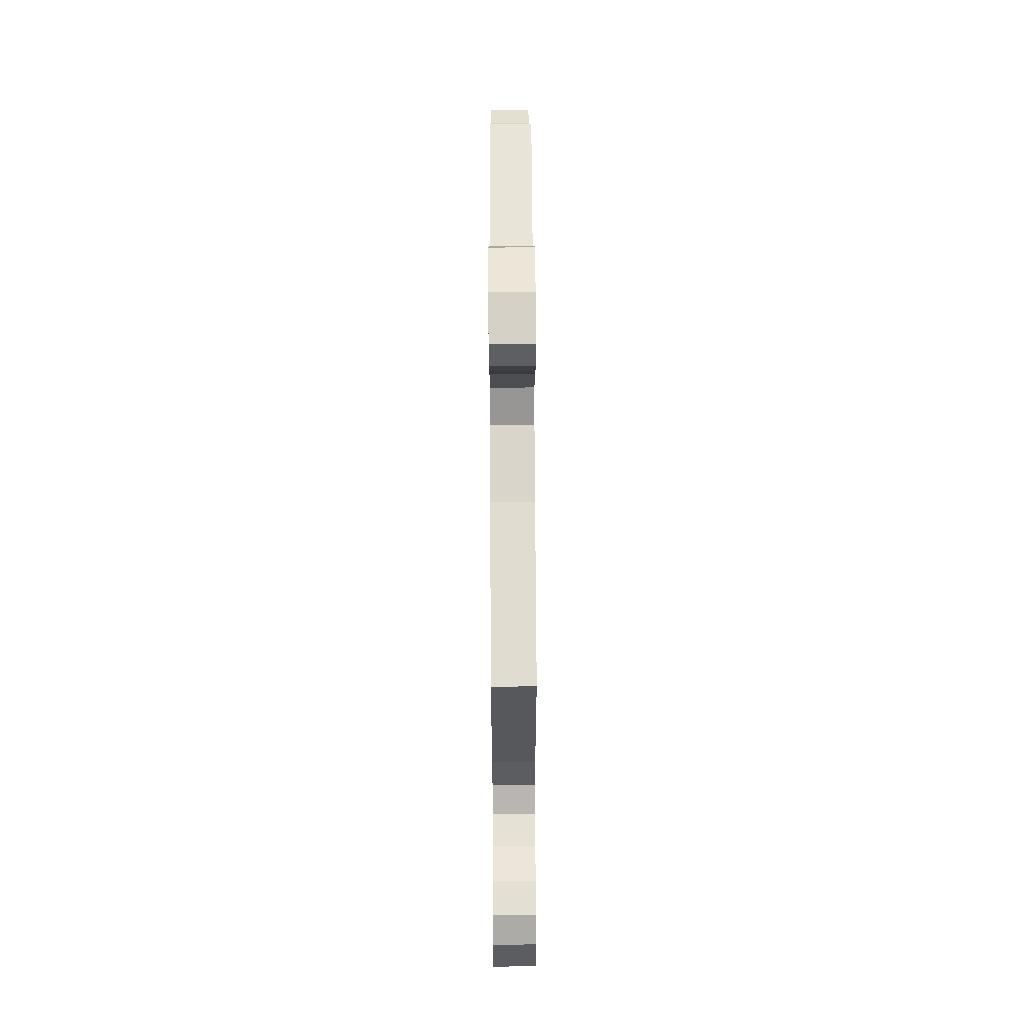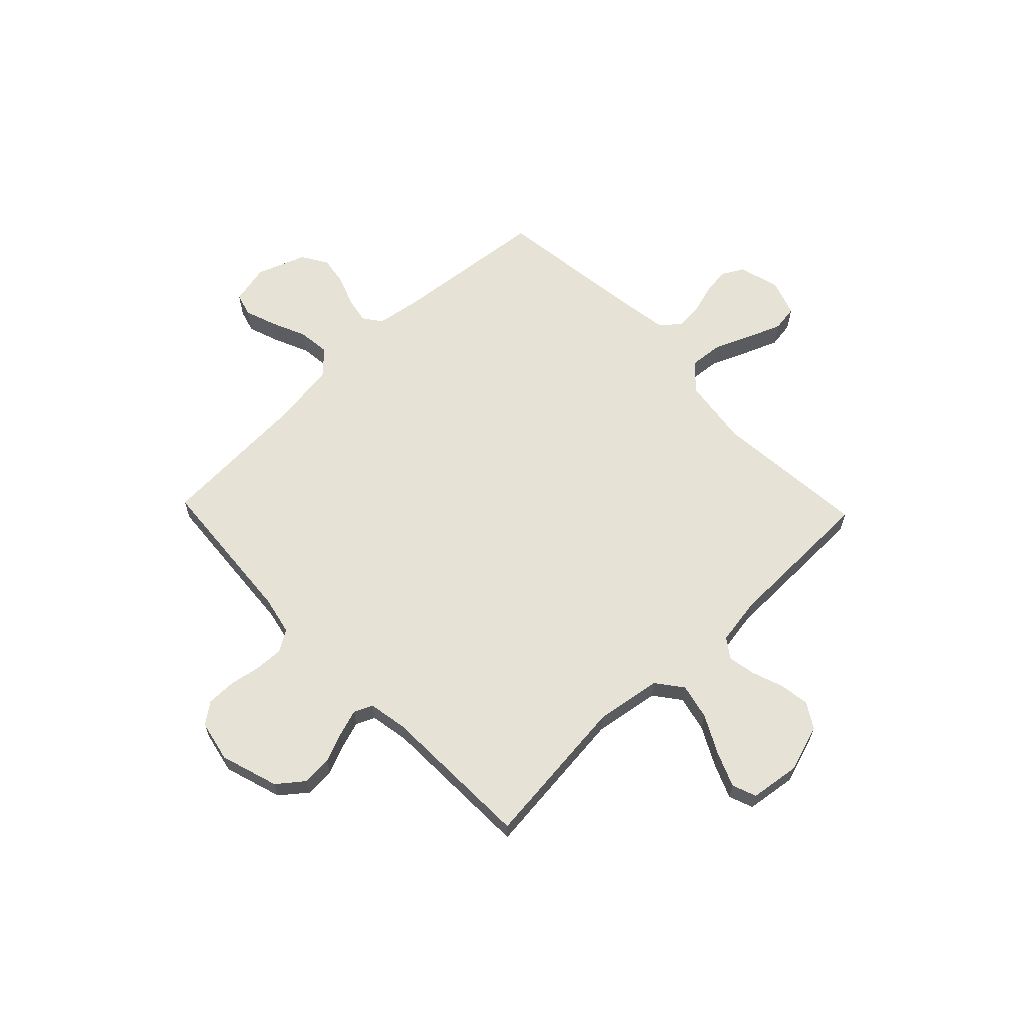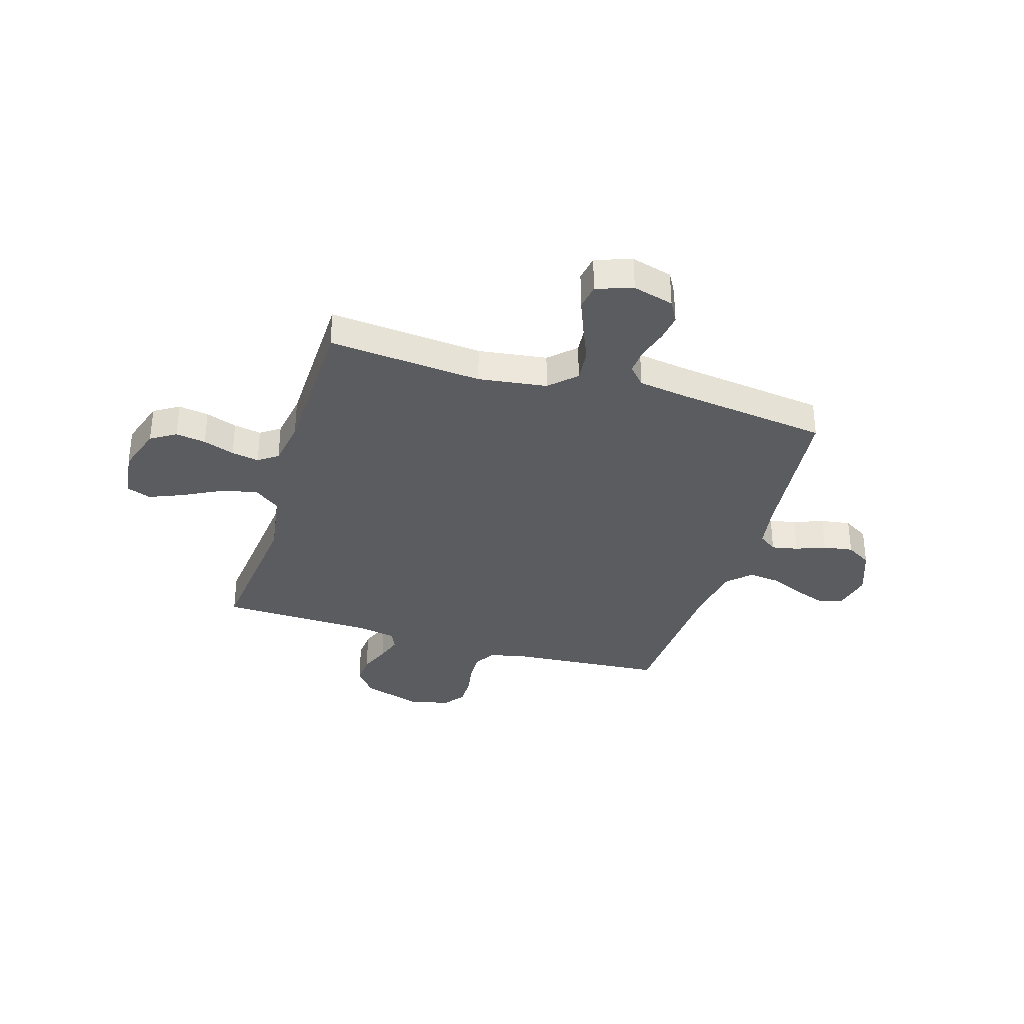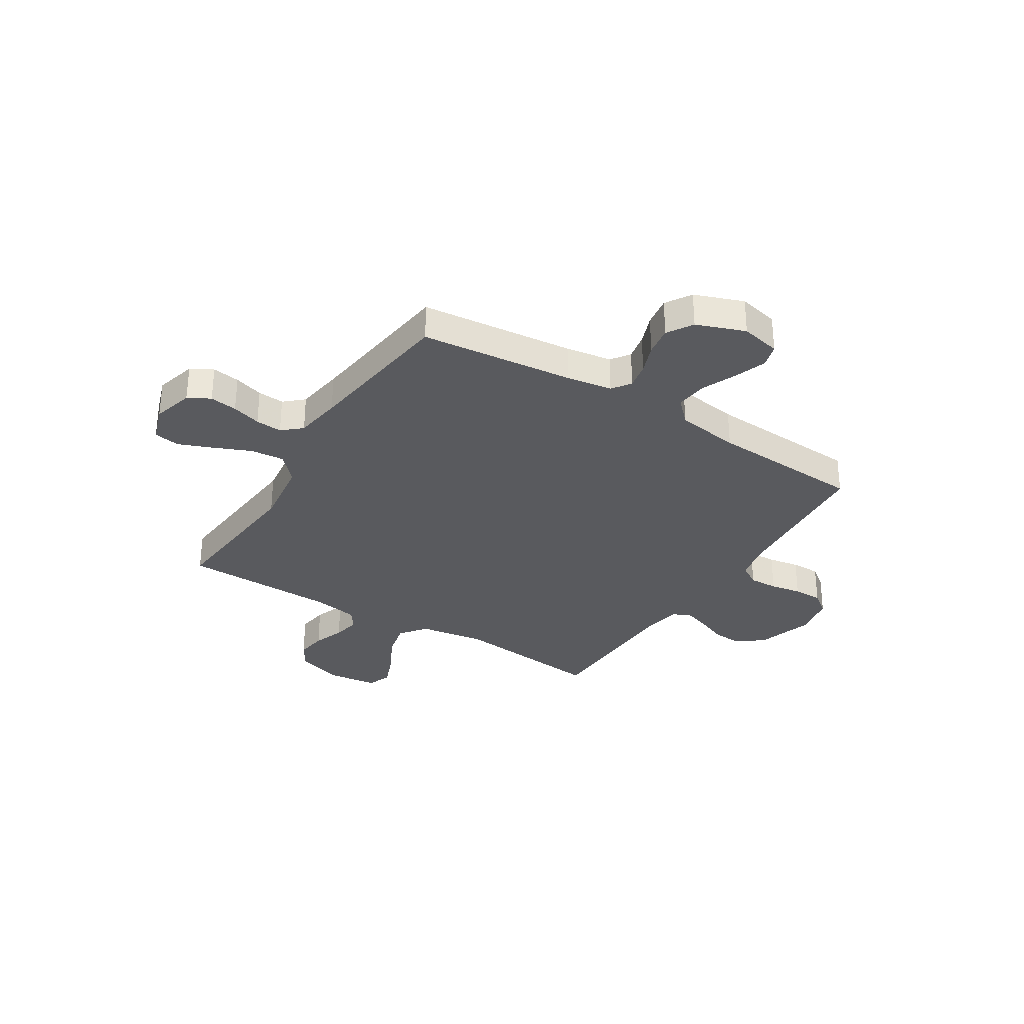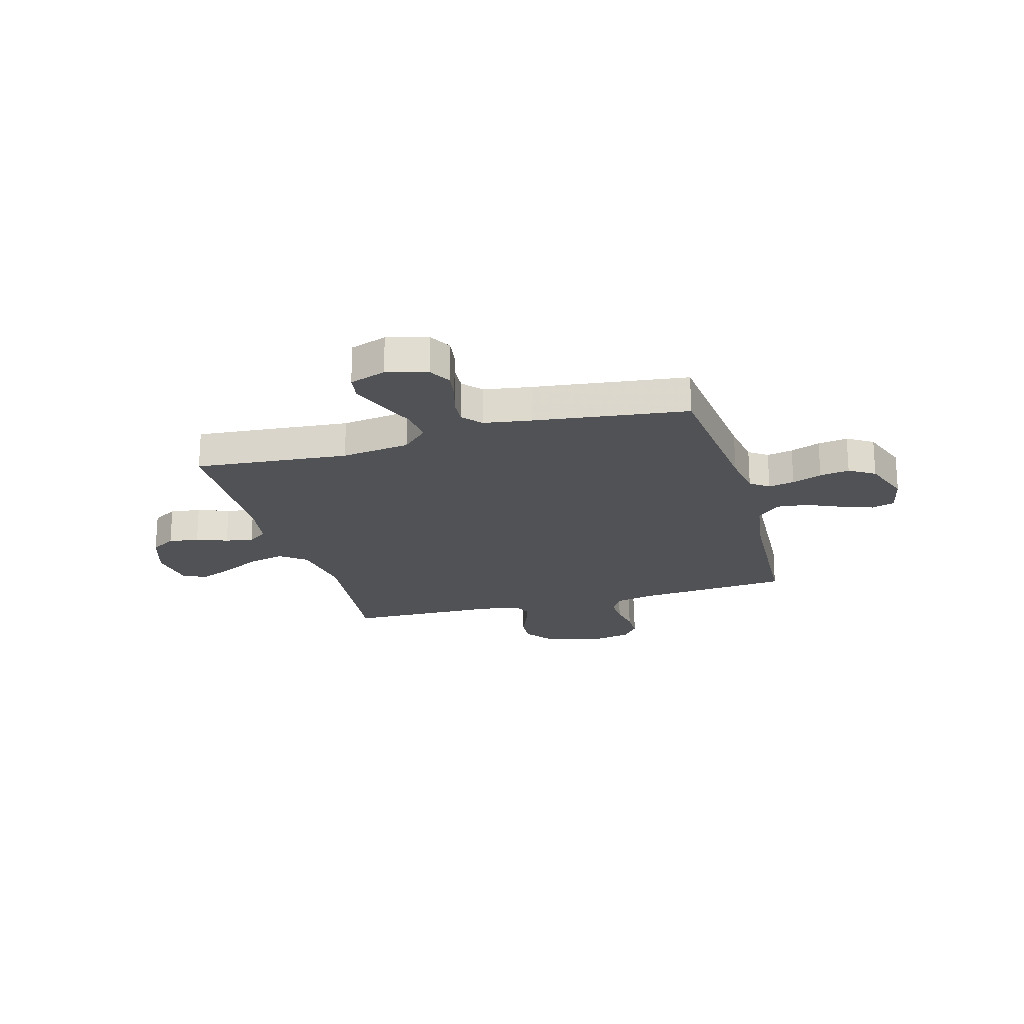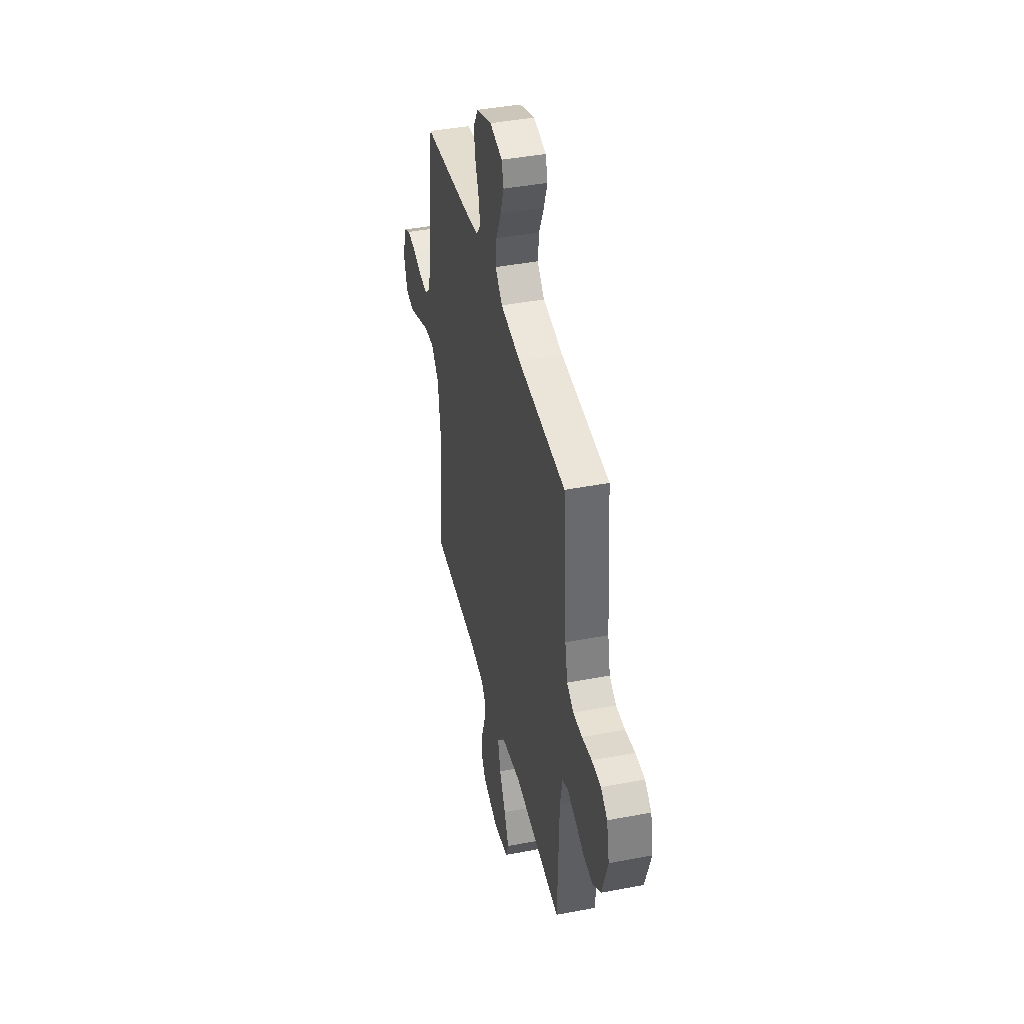
<metadata>
{"format":"obj","ext":"obj","renderer":"f3d","projection":"perspective","resolution":1024,"background":"white","views":[{"elev":66.5,"azim":89.7,"up":"+Z"},{"elev":63.4,"azim":136.2,"up":"+Y"},{"elev":-34.2,"azim":-106.8,"up":"+Y"},{"elev":-31.8,"azim":-32.0,"up":"+Y"},{"elev":-21.3,"azim":-74.3,"up":"+Y"},{"elev":41.8,"azim":77.0,"up":"+Z"}]}
</metadata>
<code>
v 0.5 0.07 -0.5
v 0.2 0.07 -0.468
v 0.071 0.07 -0.488
v 0.032 0.07 -0.539
v 0.048 0.07 -0.609
v 0.087 0.07 -0.684
v 0.115 0.07 -0.752
v 0.097 0.07 -0.799
v 0 0.07 -0.812
v -0.093 0.07 -0.782
v -0.123 0.07 -0.733
v -0.114 0.07 -0.674
v -0.092 0.07 -0.613
v -0.082 0.07 -0.559
v -0.109 0.07 -0.521
v -0.2 0.07 -0.506
v -0.5 0.07 -0.5
v -0.473 0.07 -0.2
v -0.491 0.07 -0.066
v -0.539 0.07 -0.016
v -0.604 0.07 -0.022
v -0.675 0.07 -0.052
v -0.743 0.07 -0.079
v -0.794 0.07 -0.071
v -0.818 0.07 0
v -0.796 0.07 0.08
v -0.753 0.07 0.104
v -0.699 0.07 0.096
v -0.642 0.07 0.079
v -0.59 0.07 0.075
v -0.553 0.07 0.108
v -0.539 0.07 0.2
v -0.5 0.07 0.5
v -0.2 0.07 0.531
v -0.111 0.07 0.545
v -0.085 0.07 0.581
v -0.095 0.07 0.632
v -0.117 0.07 0.69
v -0.126 0.07 0.748
v -0.095 0.07 0.798
v 0 0.07 0.833
v 0.078 0.07 0.816
v 0.091 0.07 0.771
v 0.069 0.07 0.709
v 0.039 0.07 0.641
v 0.032 0.07 0.579
v 0.076 0.07 0.534
v 0.2 0.07 0.516
v 0.5 0.07 0.5
v 0.523 0.07 0.2
v 0.539 0.07 0.125
v 0.581 0.07 0.099
v 0.637 0.07 0.101
v 0.698 0.07 0.112
v 0.755 0.07 0.112
v 0.796 0.07 0.081
v 0.813 0.07 0
v 0.777 0.07 -0.113
v 0.726 0.07 -0.153
v 0.668 0.07 -0.149
v 0.609 0.07 -0.125
v 0.558 0.07 -0.108
v 0.522 0.07 -0.124
v 0.508 0.07 -0.2
v 0.5 0 -0.5
v 0.2 0 -0.468
v 0.071 0 -0.488
v 0.032 0 -0.539
v 0.048 0 -0.609
v 0.087 0 -0.684
v 0.115 0 -0.752
v 0.097 0 -0.799
v 0 0 -0.812
v -0.093 0 -0.782
v -0.123 0 -0.733
v -0.114 0 -0.674
v -0.092 0 -0.613
v -0.082 0 -0.559
v -0.109 0 -0.521
v -0.2 0 -0.506
v -0.5 0 -0.5
v -0.473 0 -0.2
v -0.491 0 -0.066
v -0.539 0 -0.016
v -0.604 0 -0.022
v -0.675 0 -0.052
v -0.743 0 -0.079
v -0.794 0 -0.071
v -0.818 0 0
v -0.796 0 0.08
v -0.753 0 0.104
v -0.699 0 0.096
v -0.642 0 0.079
v -0.59 0 0.075
v -0.553 0 0.108
v -0.539 0 0.2
v -0.5 0 0.5
v -0.2 0 0.531
v -0.111 0 0.545
v -0.085 0 0.581
v -0.095 0 0.632
v -0.117 0 0.69
v -0.126 0 0.748
v -0.095 0 0.798
v 0 0 0.833
v 0.078 0 0.816
v 0.091 0 0.771
v 0.069 0 0.709
v 0.039 0 0.641
v 0.032 0 0.579
v 0.076 0 0.534
v 0.2 0 0.516
v 0.5 0 0.5
v 0.523 0 0.2
v 0.539 0 0.125
v 0.581 0 0.099
v 0.637 0 0.101
v 0.698 0 0.112
v 0.755 0 0.112
v 0.796 0 0.081
v 0.813 0 0
v 0.777 0 -0.113
v 0.726 0 -0.153
v 0.668 0 -0.149
v 0.609 0 -0.125
v 0.558 0 -0.108
v 0.522 0 -0.124
v 0.508 0 -0.2
f 59 60 61
f 58 59 61
f 57 58 61
f 56 57 61
f 55 56 61
f 54 55 61
f 53 54 61
f 52 53 61 62
f 51 52 62 63
f 48 49 50
f 51 63 64
f 50 51 64
f 48 50 64
f 47 48 64
f 43 44 45
f 42 43 45
f 41 42 45
f 40 41 45
f 39 40 45
f 38 39 45
f 37 38 45
f 36 37 45 46
f 64 1 2
f 47 64 2
f 46 47 2
f 36 46 2
f 35 36 2
f 27 28 29
f 26 27 29
f 25 26 29
f 24 25 29
f 23 24 29
f 22 23 29
f 21 22 29
f 20 21 29 30
f 19 20 30 31
f 16 17 18
f 15 16 18 19
f 11 12 13
f 10 11 13
f 9 10 13
f 8 9 13
f 7 8 13
f 6 7 13
f 5 6 13
f 4 5 13 14
f 3 4 14 15
f 34 35 2 3
f 3 15 19
f 34 3 19
f 33 34 19
f 32 33 19
f 19 31 32
f 125 124 123
f 125 123 122
f 125 122 121
f 125 121 120
f 125 120 119
f 125 119 118
f 125 118 117
f 126 125 117 116
f 127 126 116 115
f 114 113 112
f 128 127 115
f 128 115 114
f 128 114 112
f 128 112 111
f 109 108 107
f 109 107 106
f 109 106 105
f 109 105 104
f 109 104 103
f 109 103 102
f 109 102 101
f 110 109 101 100
f 66 65 128
f 66 128 111
f 66 111 110
f 66 110 100
f 66 100 99
f 93 92 91
f 93 91 90
f 93 90 89
f 93 89 88
f 93 88 87
f 93 87 86
f 93 86 85
f 94 93 85 84
f 95 94 84 83
f 82 81 80
f 83 82 80 79
f 77 76 75
f 77 75 74
f 77 74 73
f 77 73 72
f 77 72 71
f 77 71 70
f 77 70 69
f 78 77 69 68
f 79 78 68 67
f 67 66 99 98
f 83 79 67
f 83 67 98
f 83 98 97
f 83 97 96
f 96 95 83
f 1 65 66 2
f 2 66 67 3
f 3 67 68 4
f 4 68 69 5
f 5 69 70 6
f 6 70 71 7
f 7 71 72 8
f 8 72 73 9
f 9 73 74 10
f 10 74 75 11
f 11 75 76 12
f 12 76 77 13
f 13 77 78 14
f 14 78 79 15
f 15 79 80 16
f 16 80 81 17
f 17 81 82 18
f 18 82 83 19
f 19 83 84 20
f 20 84 85 21
f 21 85 86 22
f 22 86 87 23
f 23 87 88 24
f 24 88 89 25
f 25 89 90 26
f 26 90 91 27
f 27 91 92 28
f 28 92 93 29
f 29 93 94 30
f 30 94 95 31
f 31 95 96 32
f 32 96 97 33
f 33 97 98 34
f 34 98 99 35
f 35 99 100 36
f 36 100 101 37
f 37 101 102 38
f 38 102 103 39
f 39 103 104 40
f 40 104 105 41
f 41 105 106 42
f 42 106 107 43
f 43 107 108 44
f 44 108 109 45
f 45 109 110 46
f 46 110 111 47
f 47 111 112 48
f 48 112 113 49
f 49 113 114 50
f 50 114 115 51
f 51 115 116 52
f 52 116 117 53
f 53 117 118 54
f 54 118 119 55
f 55 119 120 56
f 56 120 121 57
f 57 121 122 58
f 58 122 123 59
f 59 123 124 60
f 60 124 125 61
f 61 125 126 62
f 62 126 127 63
f 63 127 128 64
f 64 128 65 1

</code>
